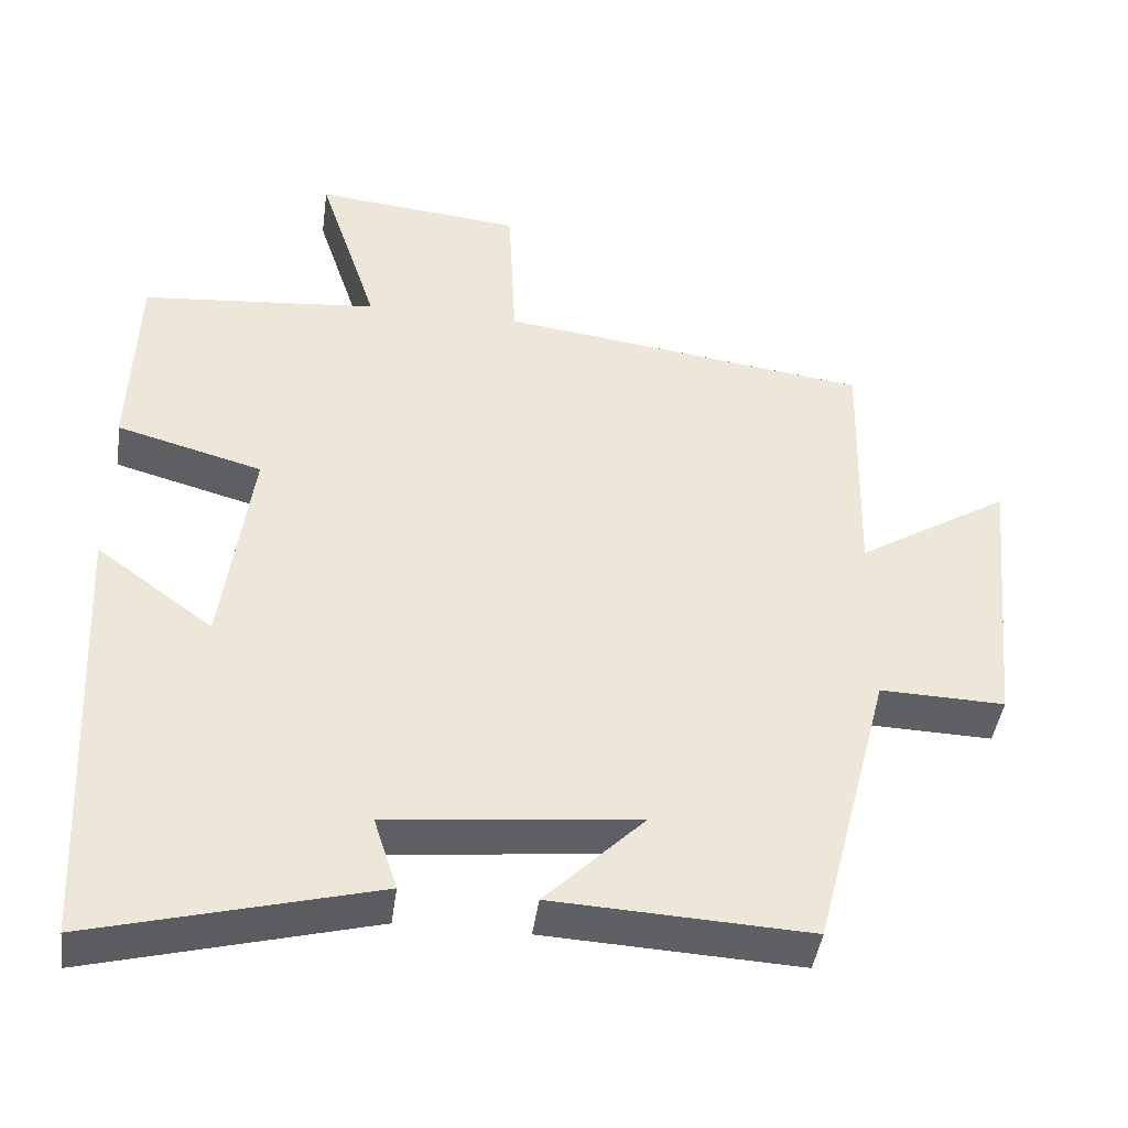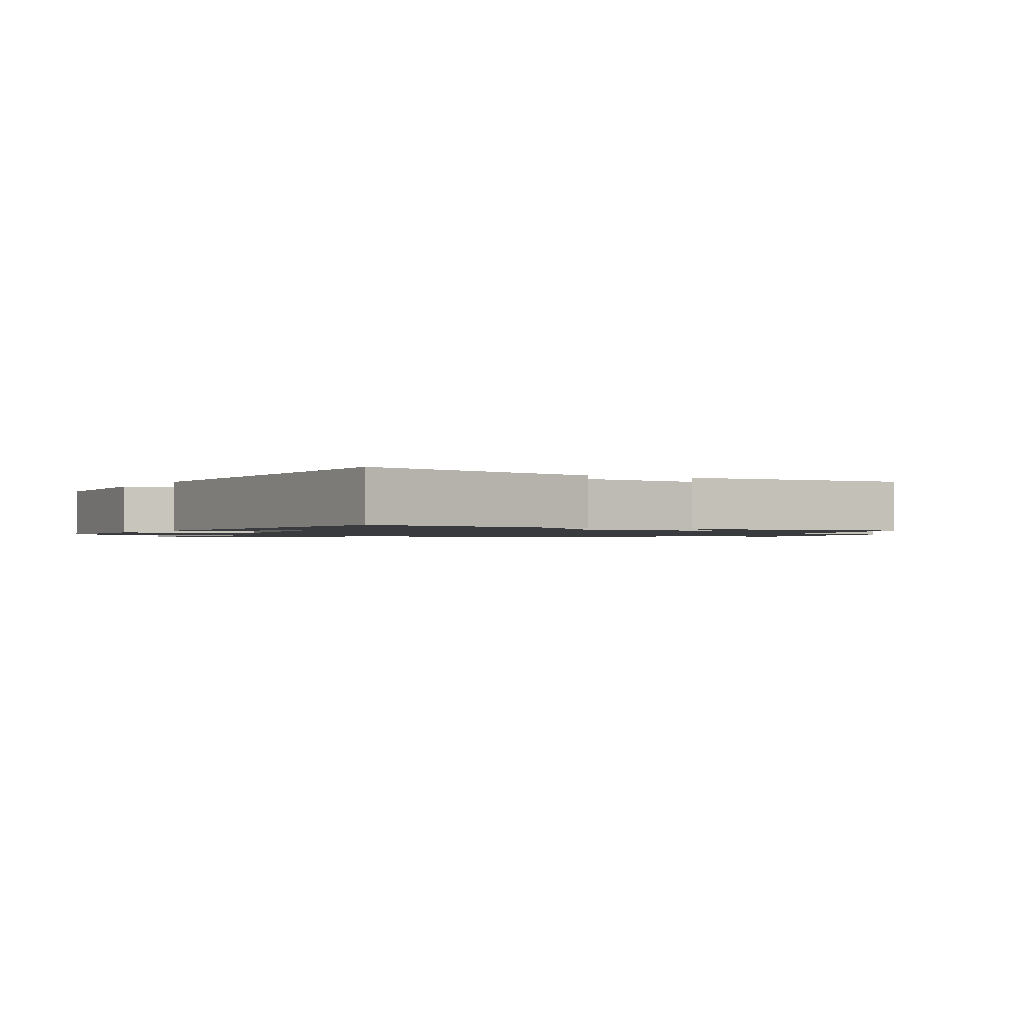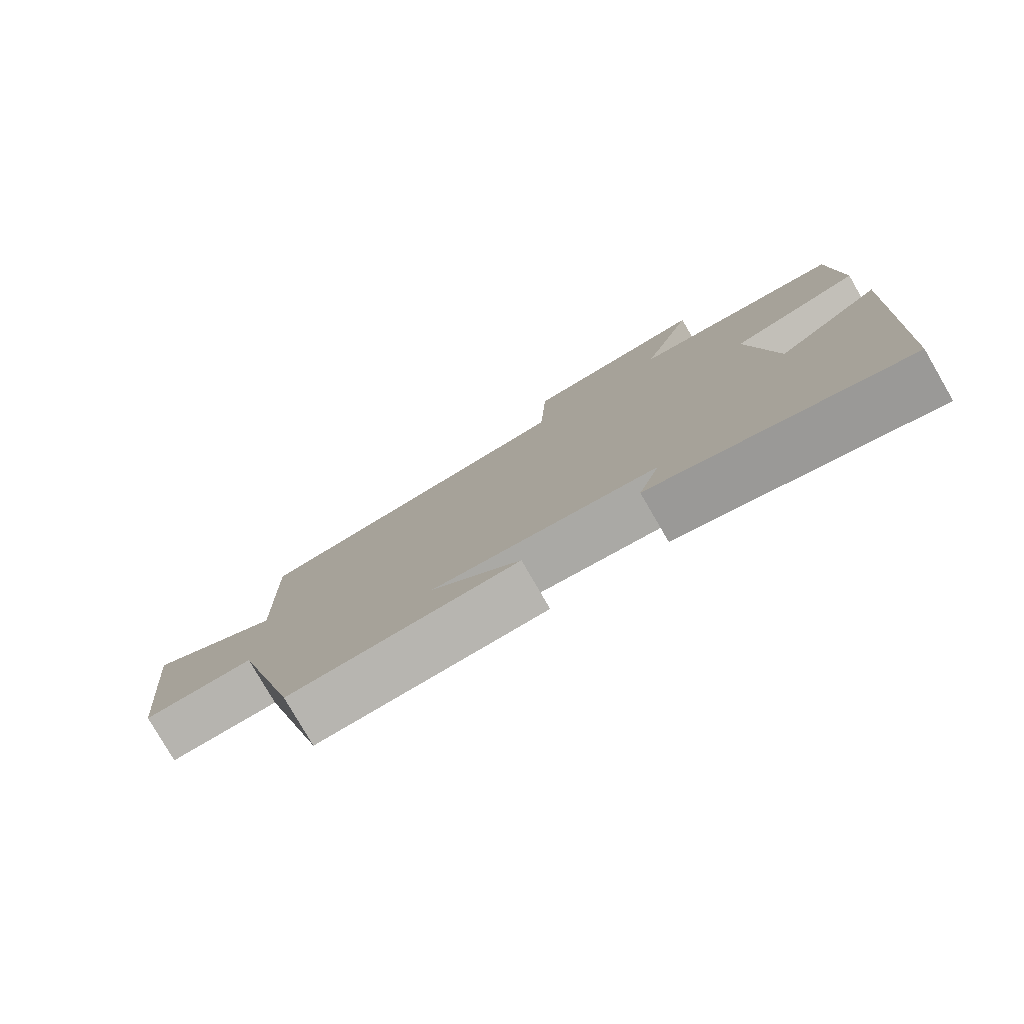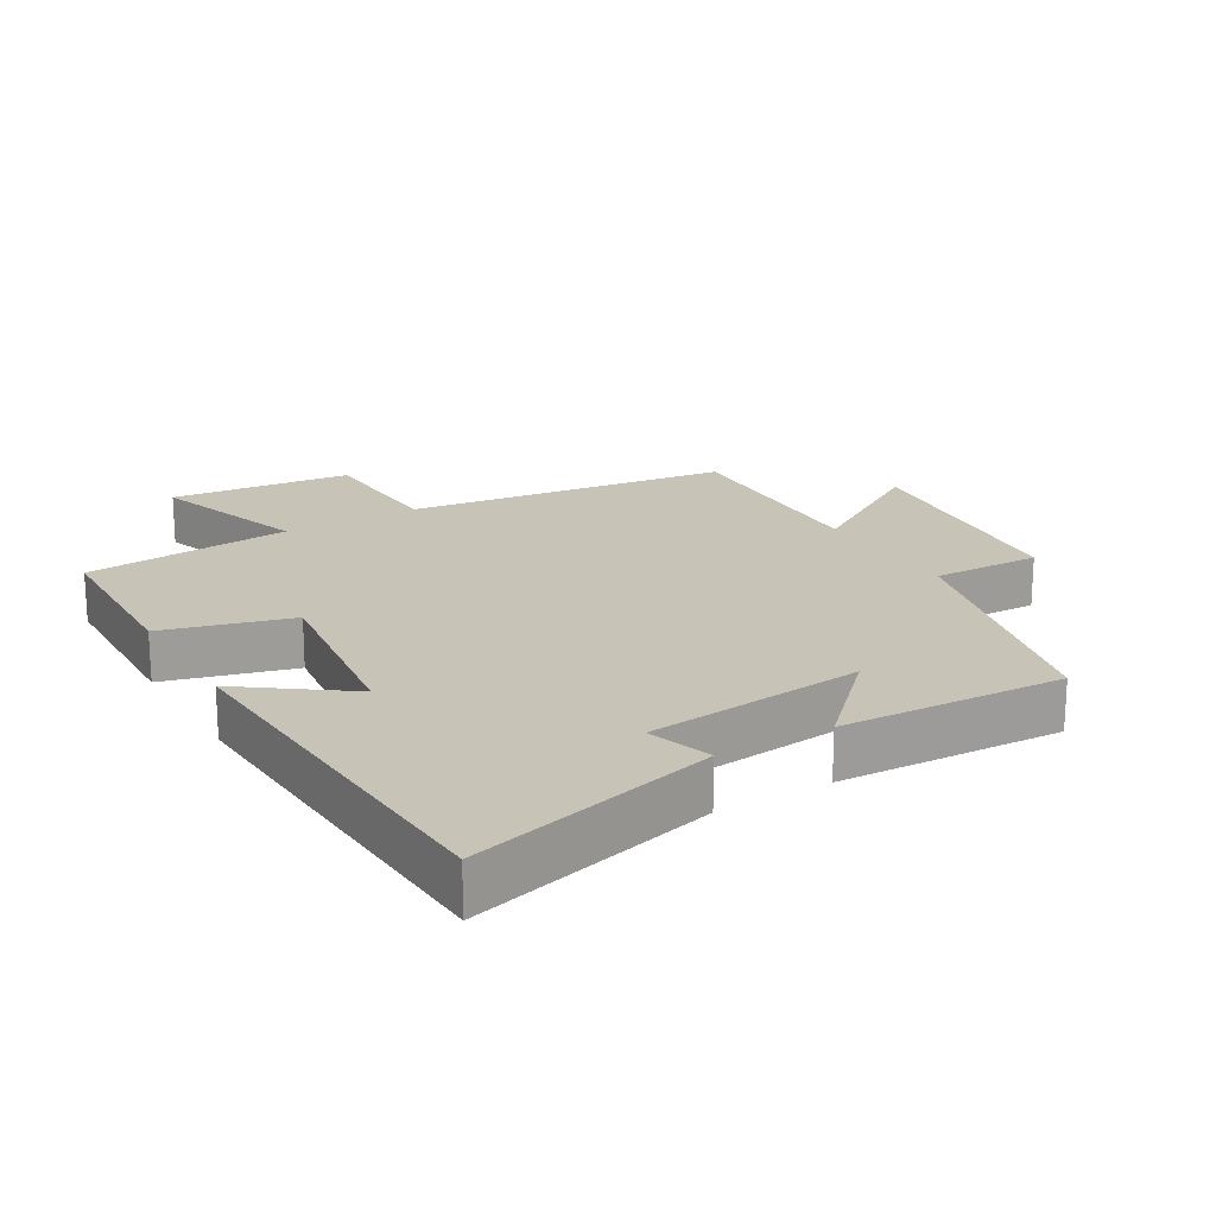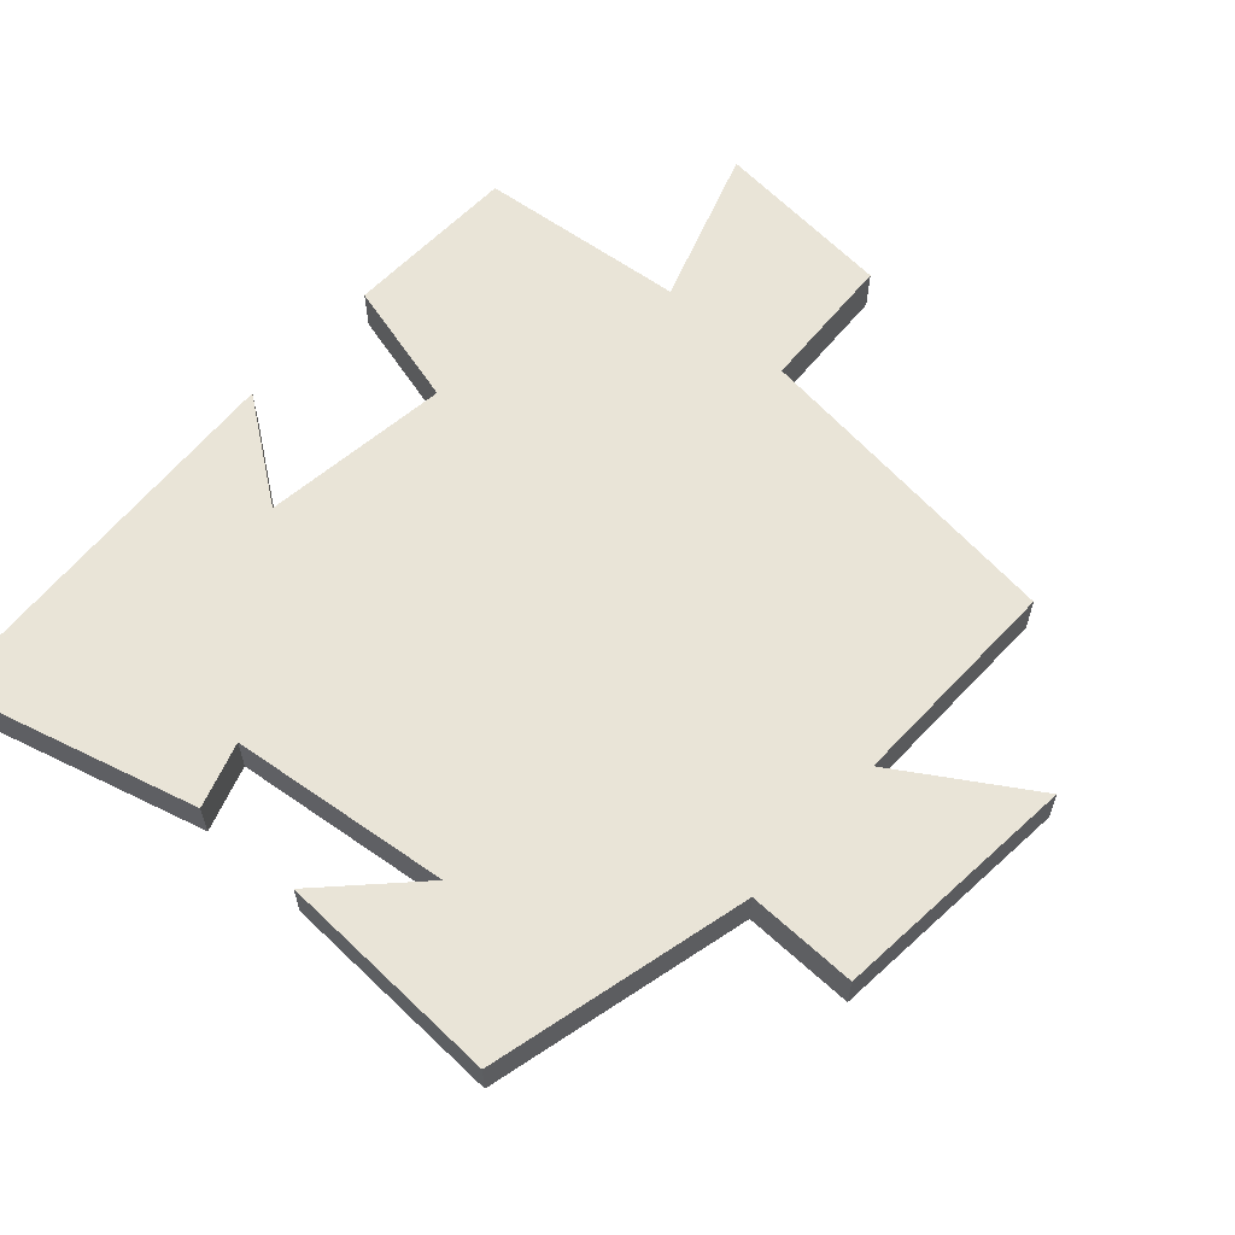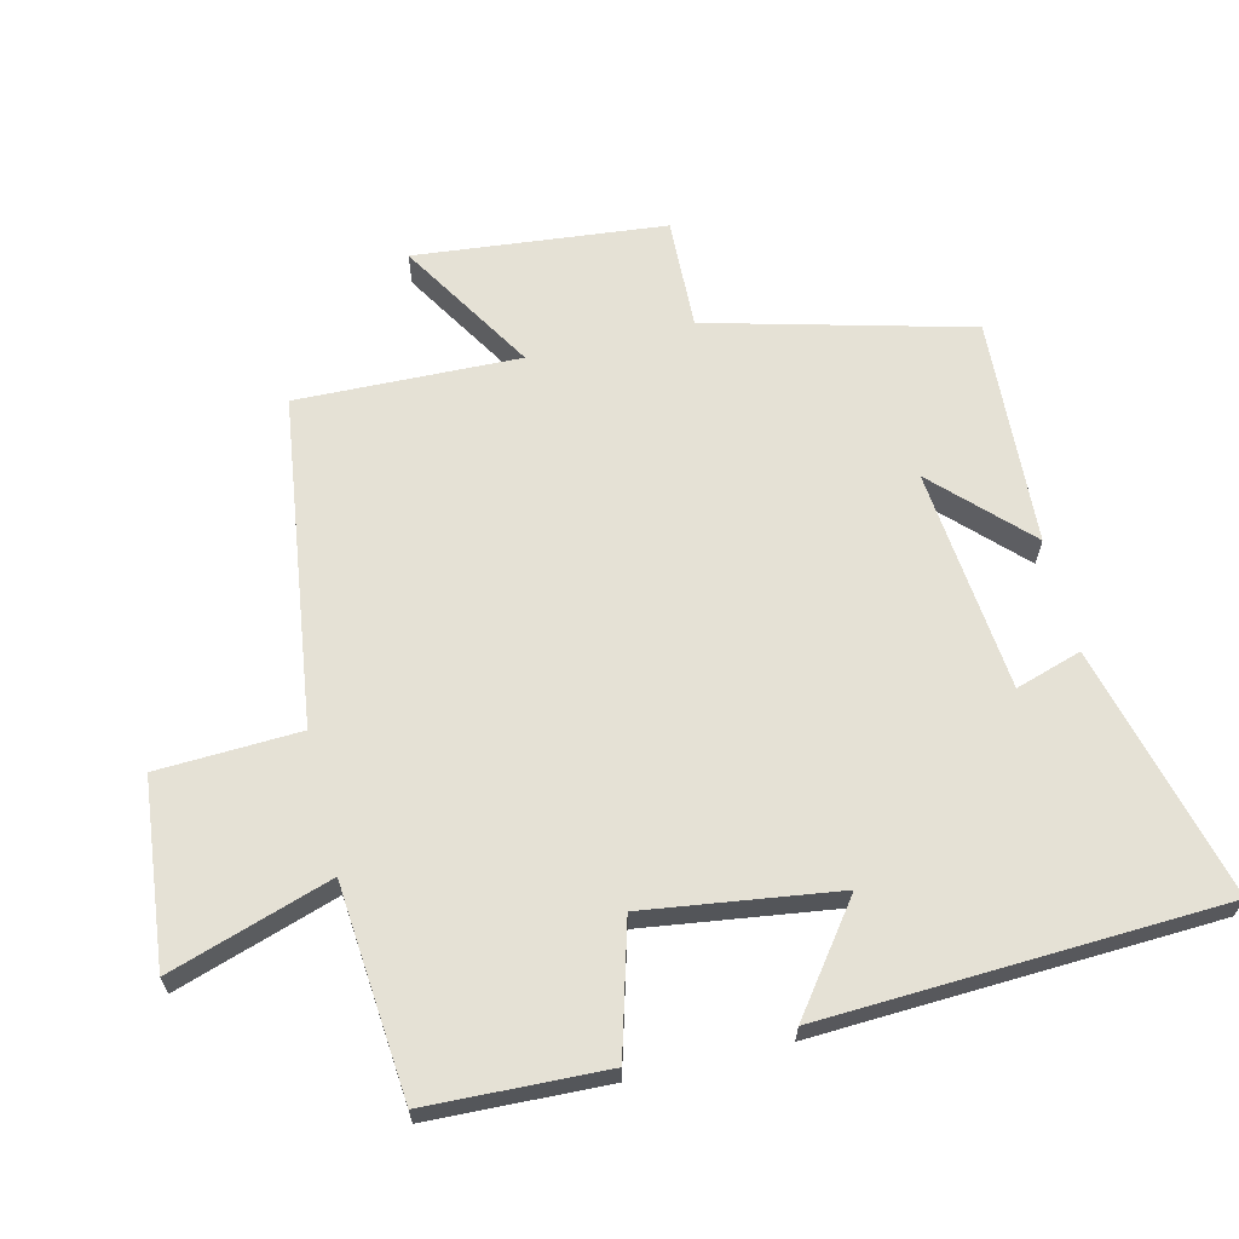
<metadata>
{"format":"obj","ext":"obj","renderer":"f3d","projection":"perspective","resolution":1024,"background":"white","views":[{"elev":-43.1,"azim":172.3,"up":"+Z"},{"elev":-1.3,"azim":151.1,"up":"+Y"},{"elev":-79.4,"azim":30.1,"up":"+Z"},{"elev":19.7,"azim":149.3,"up":"+Y"},{"elev":60.8,"azim":-138.6,"up":"+Y"},{"elev":65.0,"azim":76.6,"up":"+Y"}]}
</metadata>
<code>
v 0.471 0.07 -0.597
v 0.1 0.07 -0.5
v 0.131 0.07 -0.403
v -0.197 0.07 -0.369
v -0.066 0.07 -0.5
v -0.401 0.07 -0.517
v -0.5 0.07 -0.132
v -0.663 0.07 -0.137
v -0.699 0.07 0.231
v -0.5 0.07 0.108
v -0.508 0.07 0.436
v -0.024 0.07 0.5
v -0.014 0.07 0.709
v 0.258 0.07 0.737
v 0.18 0.07 0.5
v 0.491 0.07 0.472
v 0.5 0.07 0.21
v 0.309 0.07 0.157
v 0.347 0.07 -0.125
v 0.5 0.07 -0.012
v 0.471 0 -0.597
v 0.1 0 -0.5
v 0.131 0 -0.403
v -0.197 0 -0.369
v -0.066 0 -0.5
v -0.401 0 -0.517
v -0.5 0 -0.132
v -0.663 0 -0.137
v -0.699 0 0.231
v -0.5 0 0.108
v -0.508 0 0.436
v -0.024 0 0.5
v -0.014 0 0.709
v 0.258 0 0.737
v 0.18 0 0.5
v 0.491 0 0.472
v 0.5 0 0.21
v 0.309 0 0.157
v 0.347 0 -0.125
v 0.5 0 -0.012
f 1 2 3
f 20 1 3
f 19 20 3
f 18 19 3 4
f 15 16 17 18
f 15 18 4
f 12 13 14 15
f 12 15 4
f 11 12 4
f 10 11 4
f 7 8 9 10
f 7 10 4
f 4 5 6 7
f 23 22 21
f 23 21 40
f 23 40 39
f 24 23 39 38
f 38 37 36 35
f 24 38 35
f 35 34 33 32
f 24 35 32
f 24 32 31
f 24 31 30
f 30 29 28 27
f 24 30 27
f 27 26 25 24
f 1 21 22 2
f 2 22 23 3
f 3 23 24 4
f 4 24 25 5
f 5 25 26 6
f 6 26 27 7
f 7 27 28 8
f 8 28 29 9
f 9 29 30 10
f 10 30 31 11
f 11 31 32 12
f 12 32 33 13
f 13 33 34 14
f 14 34 35 15
f 15 35 36 16
f 16 36 37 17
f 17 37 38 18
f 18 38 39 19
f 19 39 40 20
f 20 40 21 1

</code>
